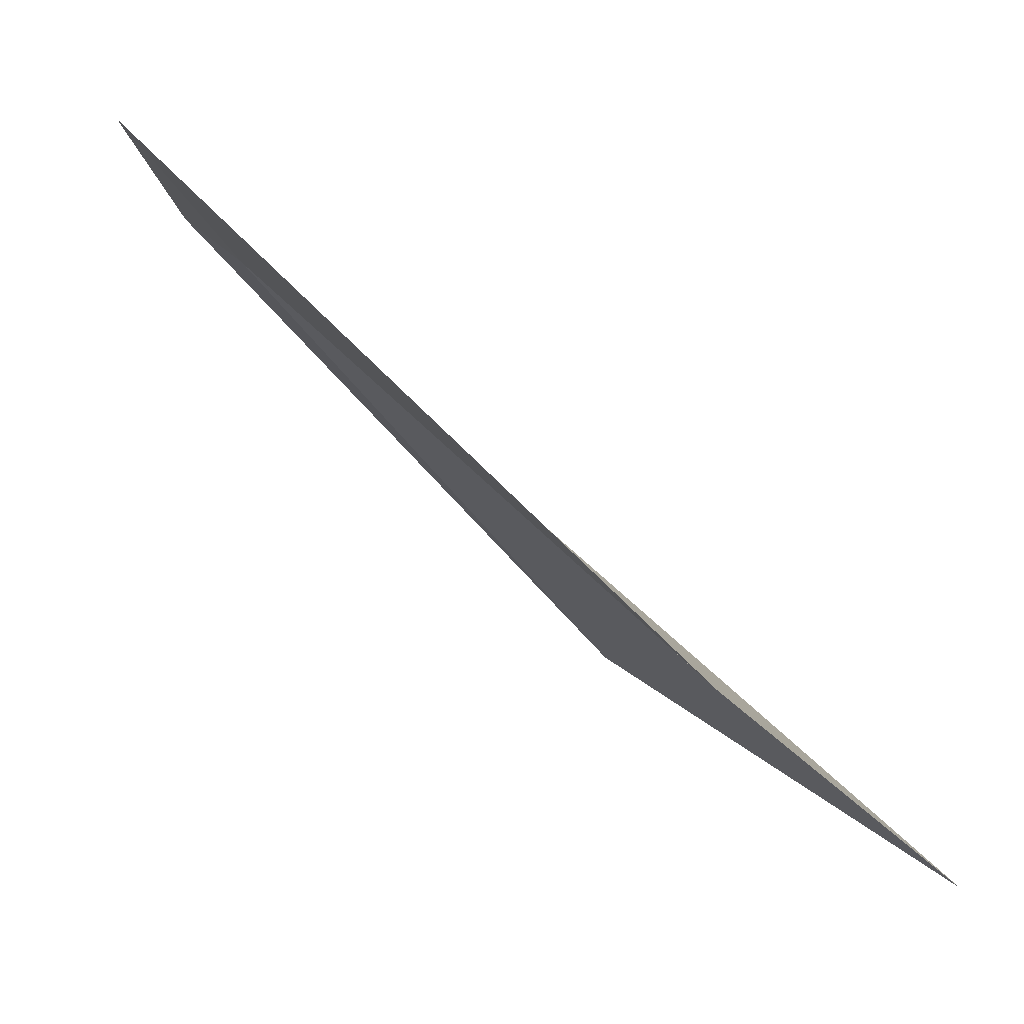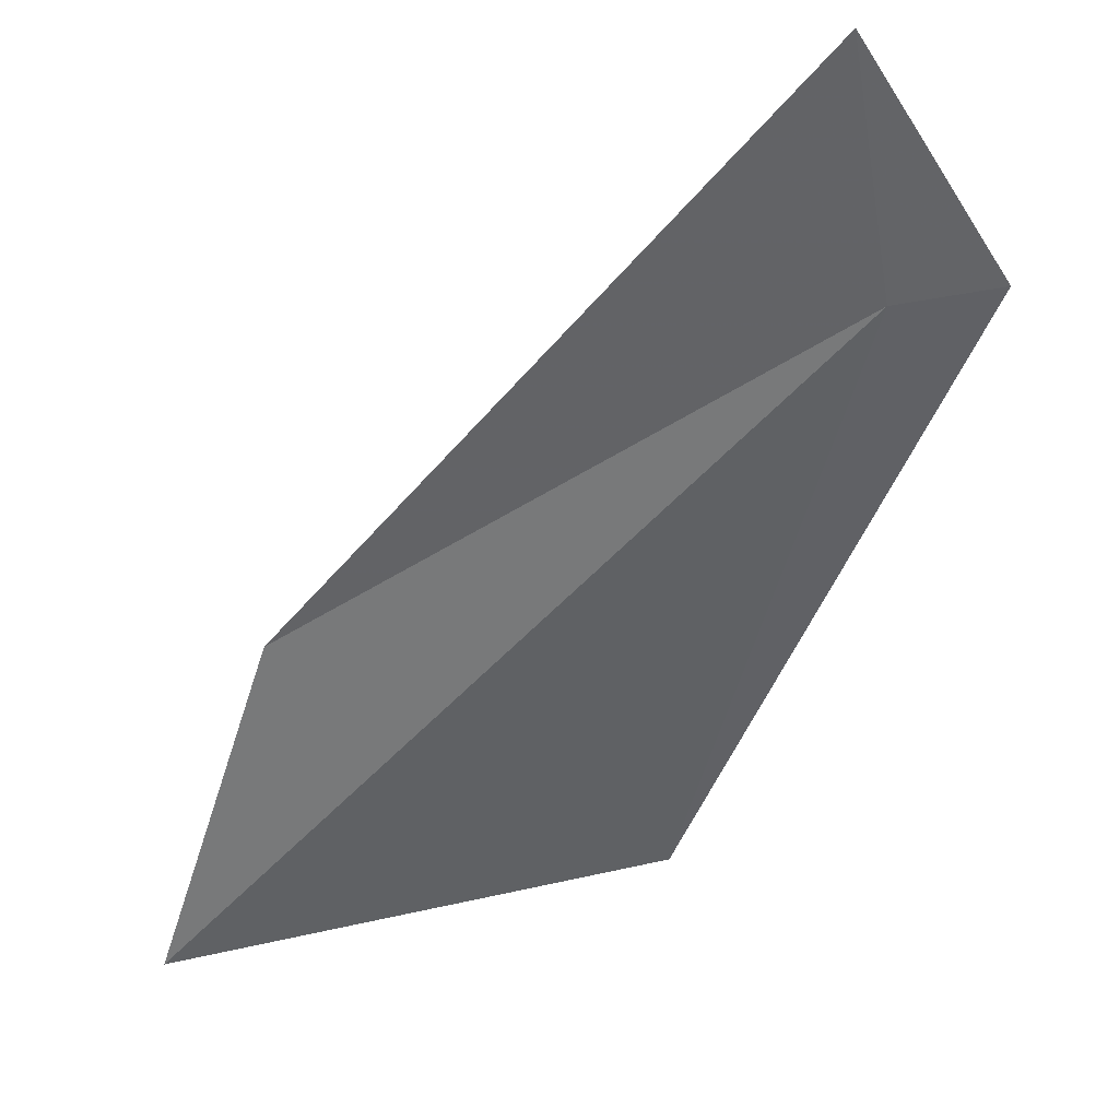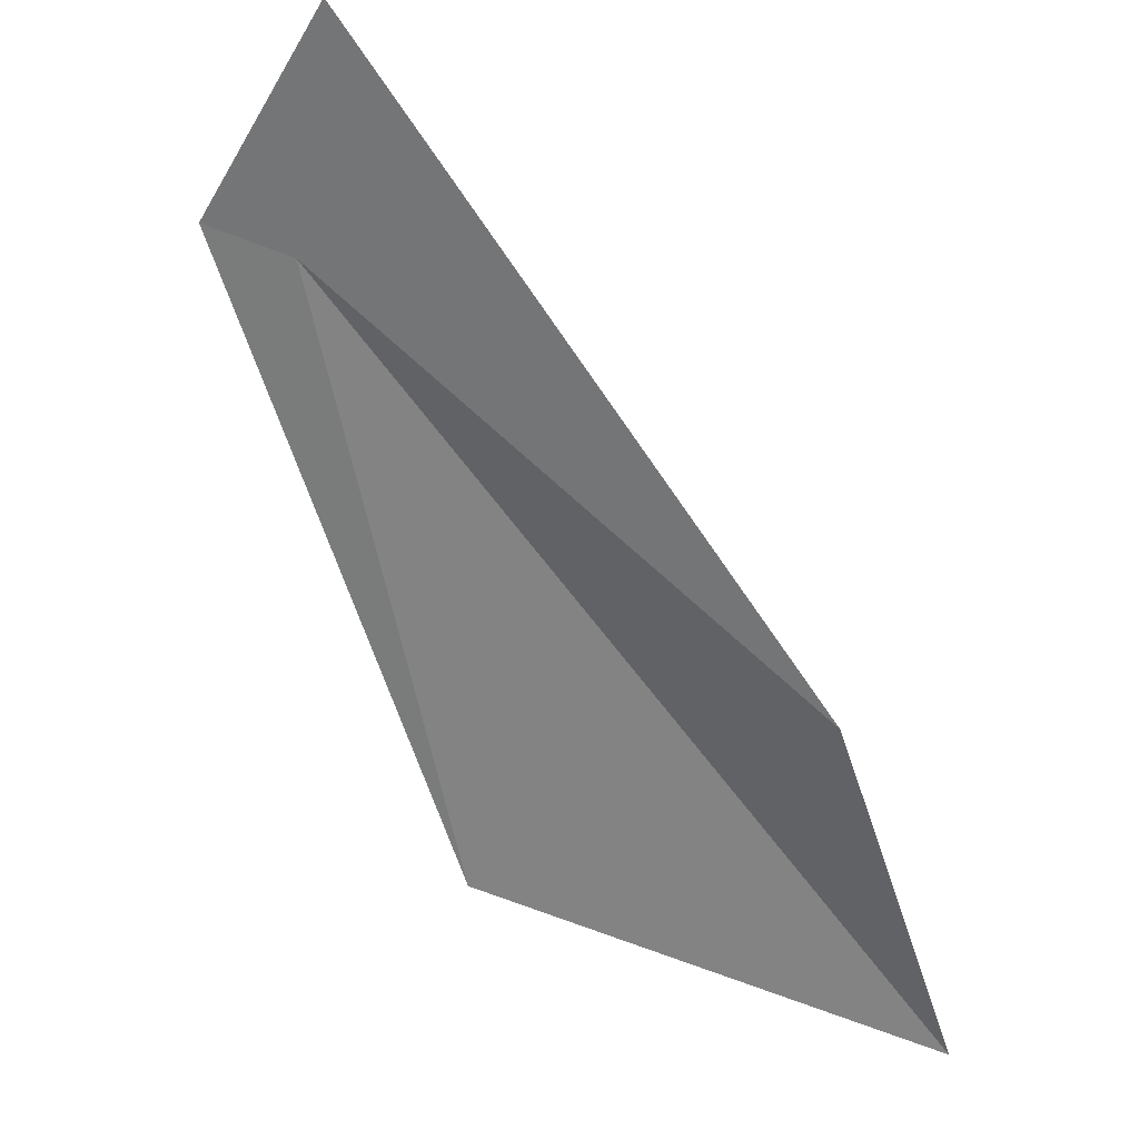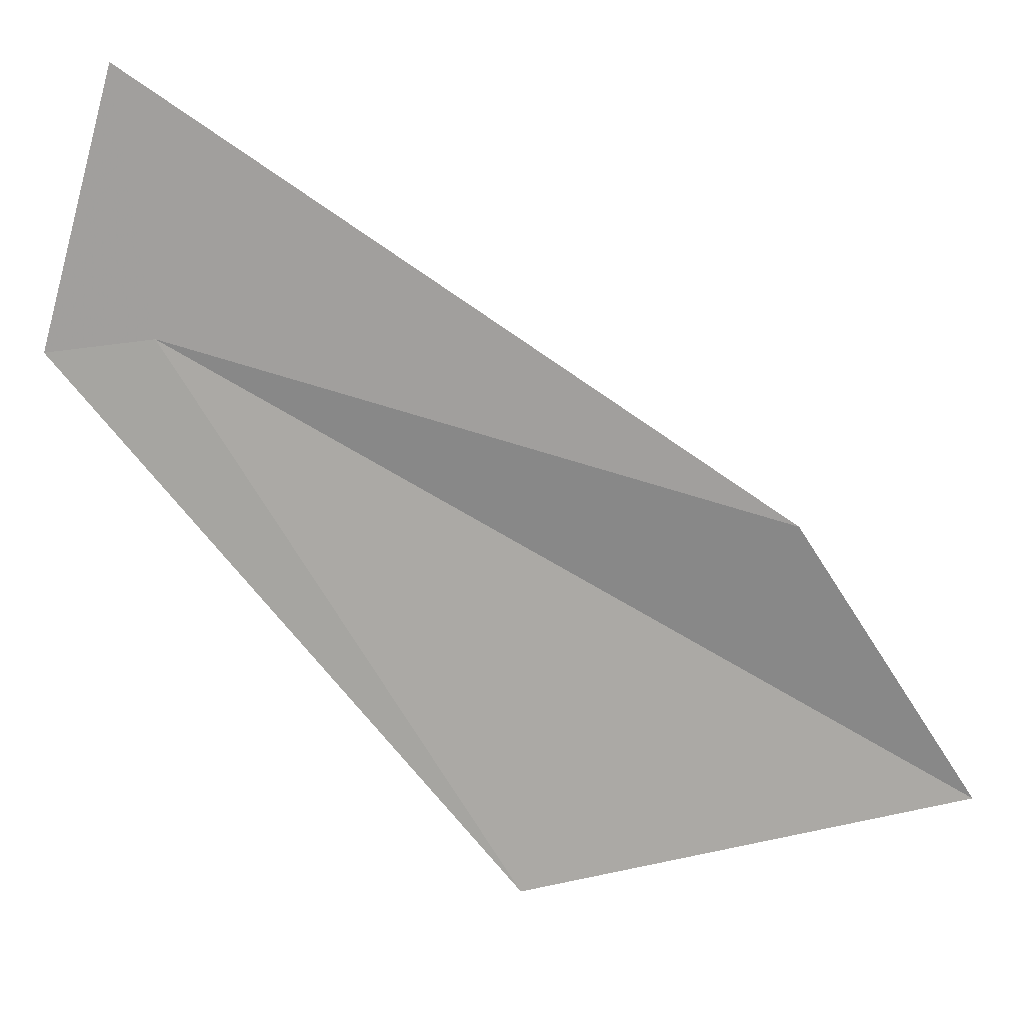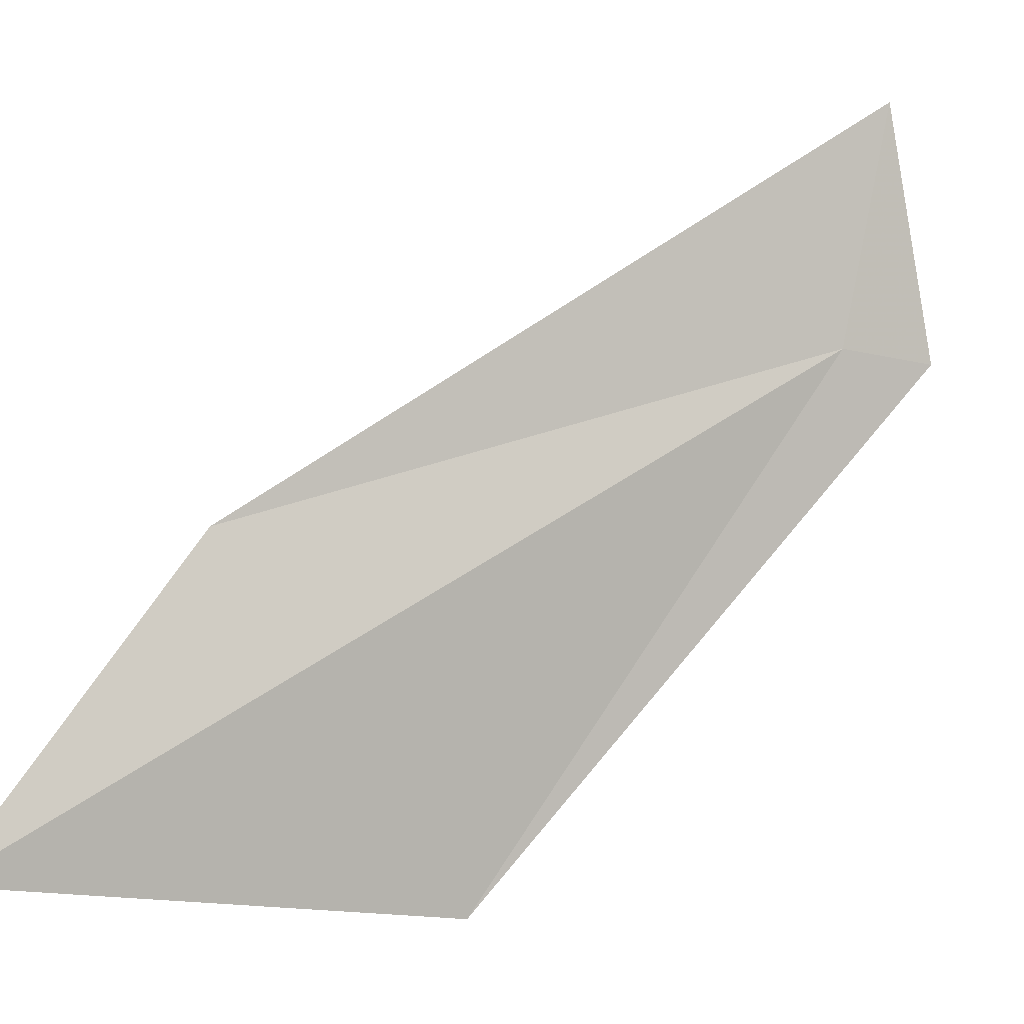
<metadata>
{"format":"obj","ext":"obj","renderer":"f3d","projection":"perspective","resolution":1024,"background":"white","views":[{"elev":12.4,"azim":52.1,"up":"+Y"},{"elev":-4.9,"azim":167.3,"up":"+Z"},{"elev":-18.2,"azim":12.2,"up":"+Y"},{"elev":63.4,"azim":-35.8,"up":"+Z"},{"elev":-45.0,"azim":137.4,"up":"+Z"}]}
</metadata>
<code>
v 18.95 15.36 4.22
v 18.94 15.37 4.222
v 18.96 15.39 4.248
v 18.96 15.29 4.15
v 19.03 15.26 4.134
v 19.02 15.3 4.18
f 1 2 4
f 1 4 5
f 1 5 6
f 1 3 2
f 1 6 3

</code>
